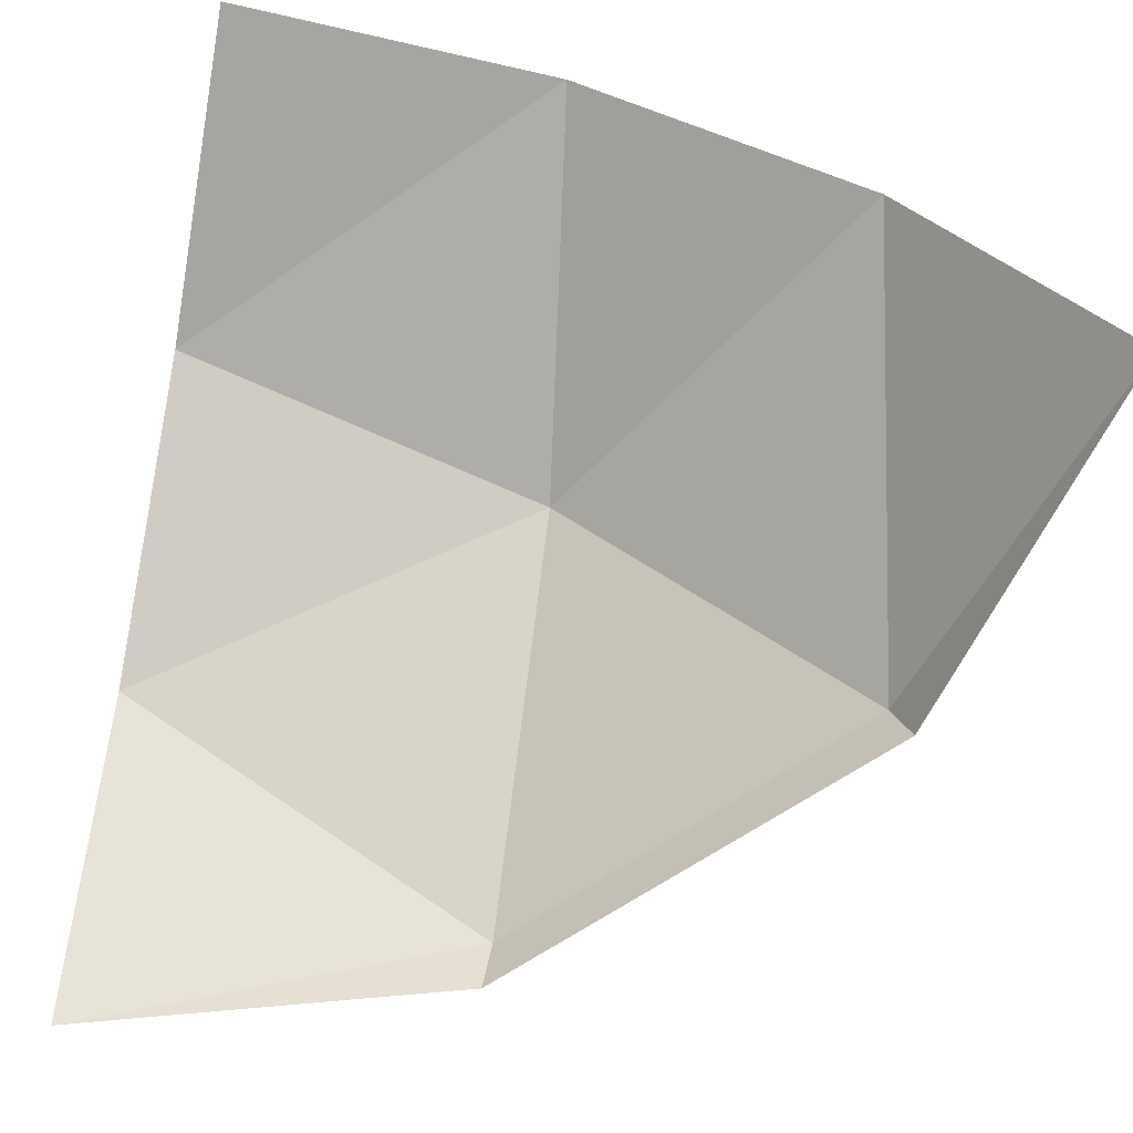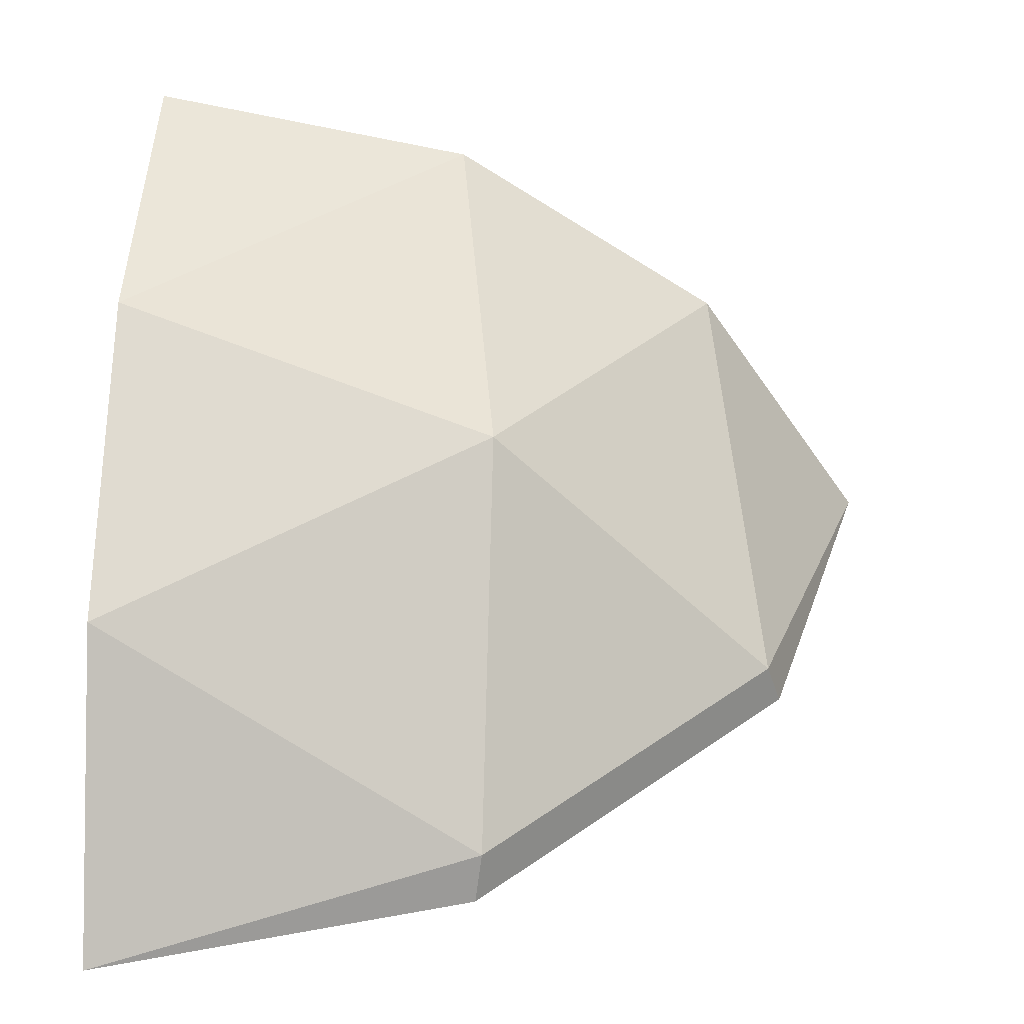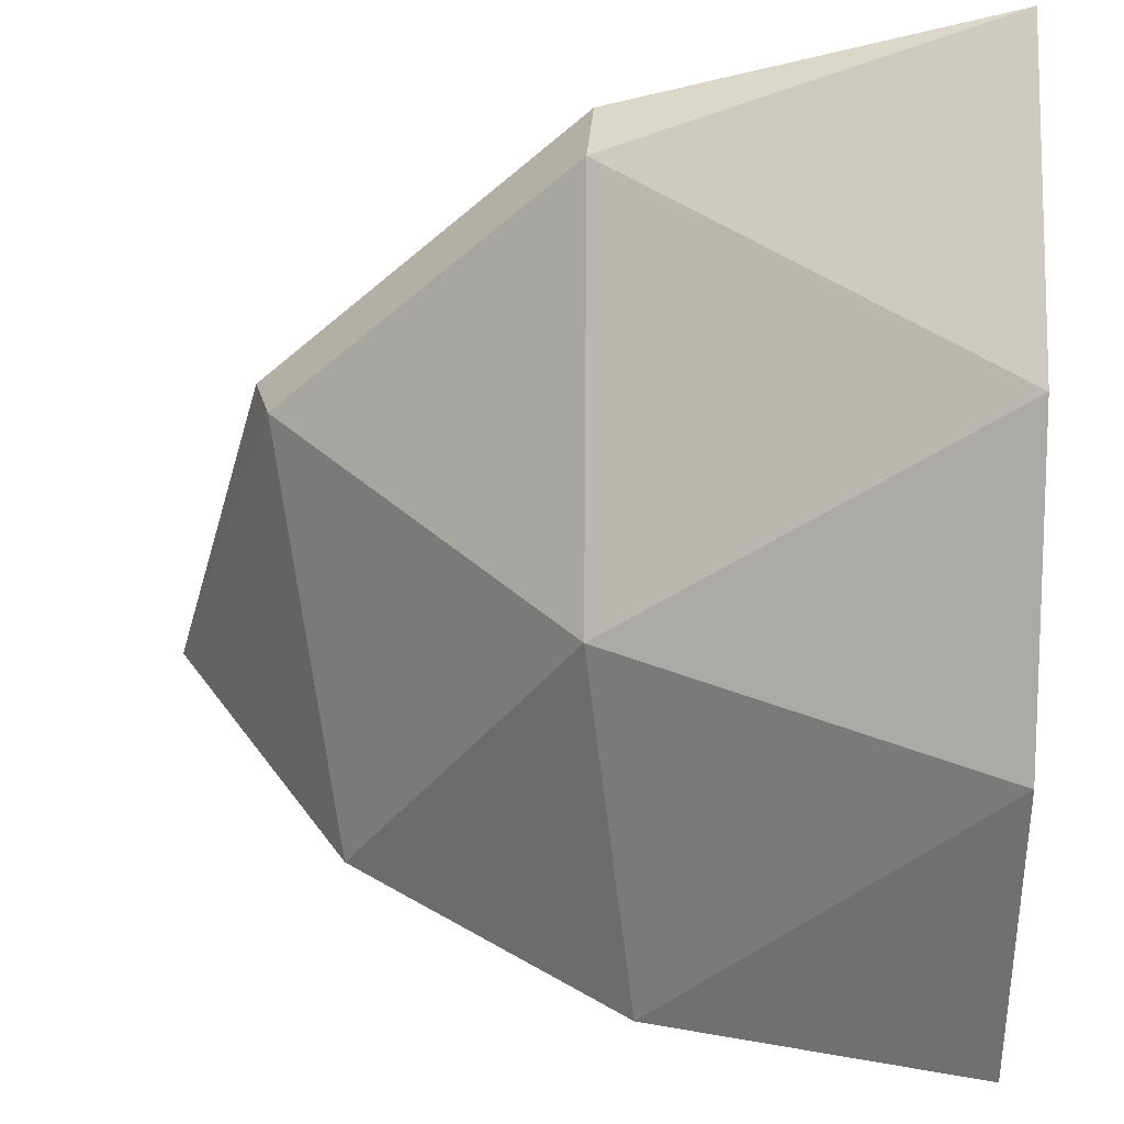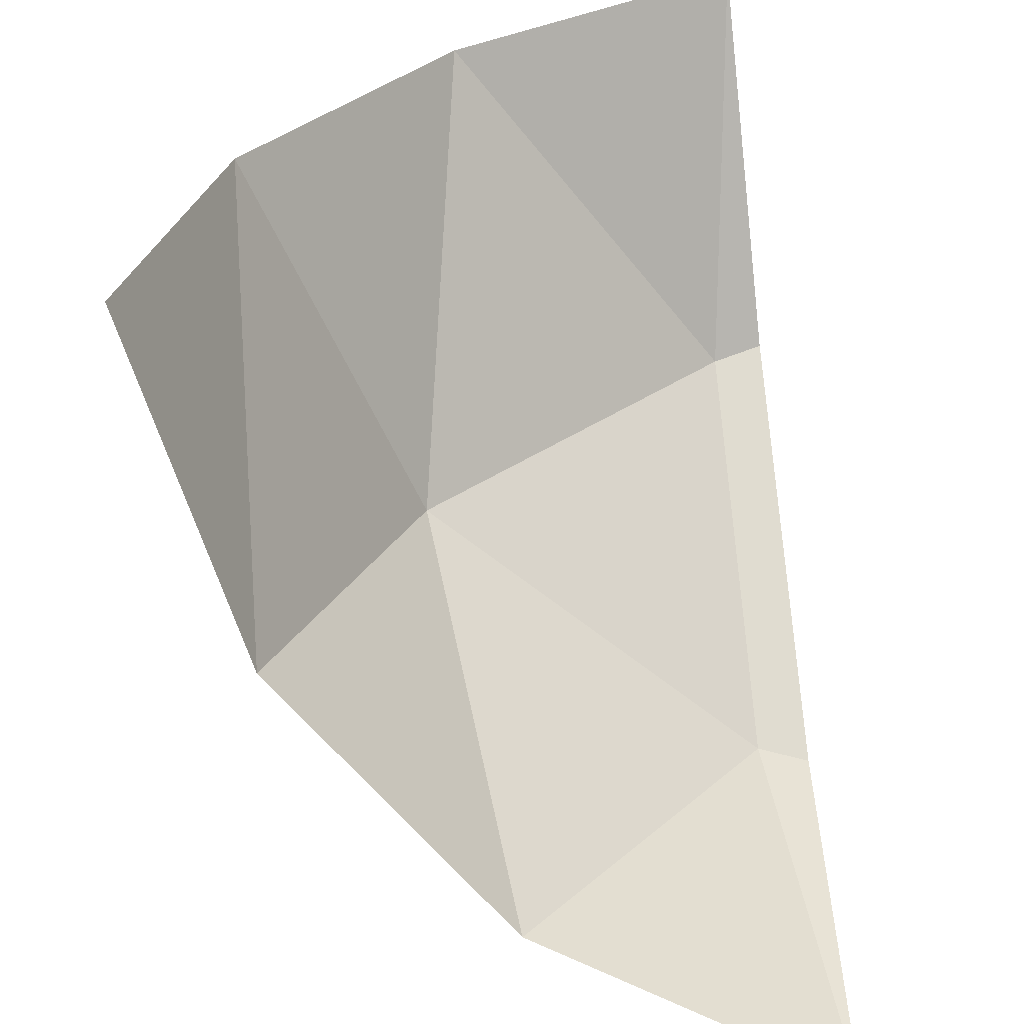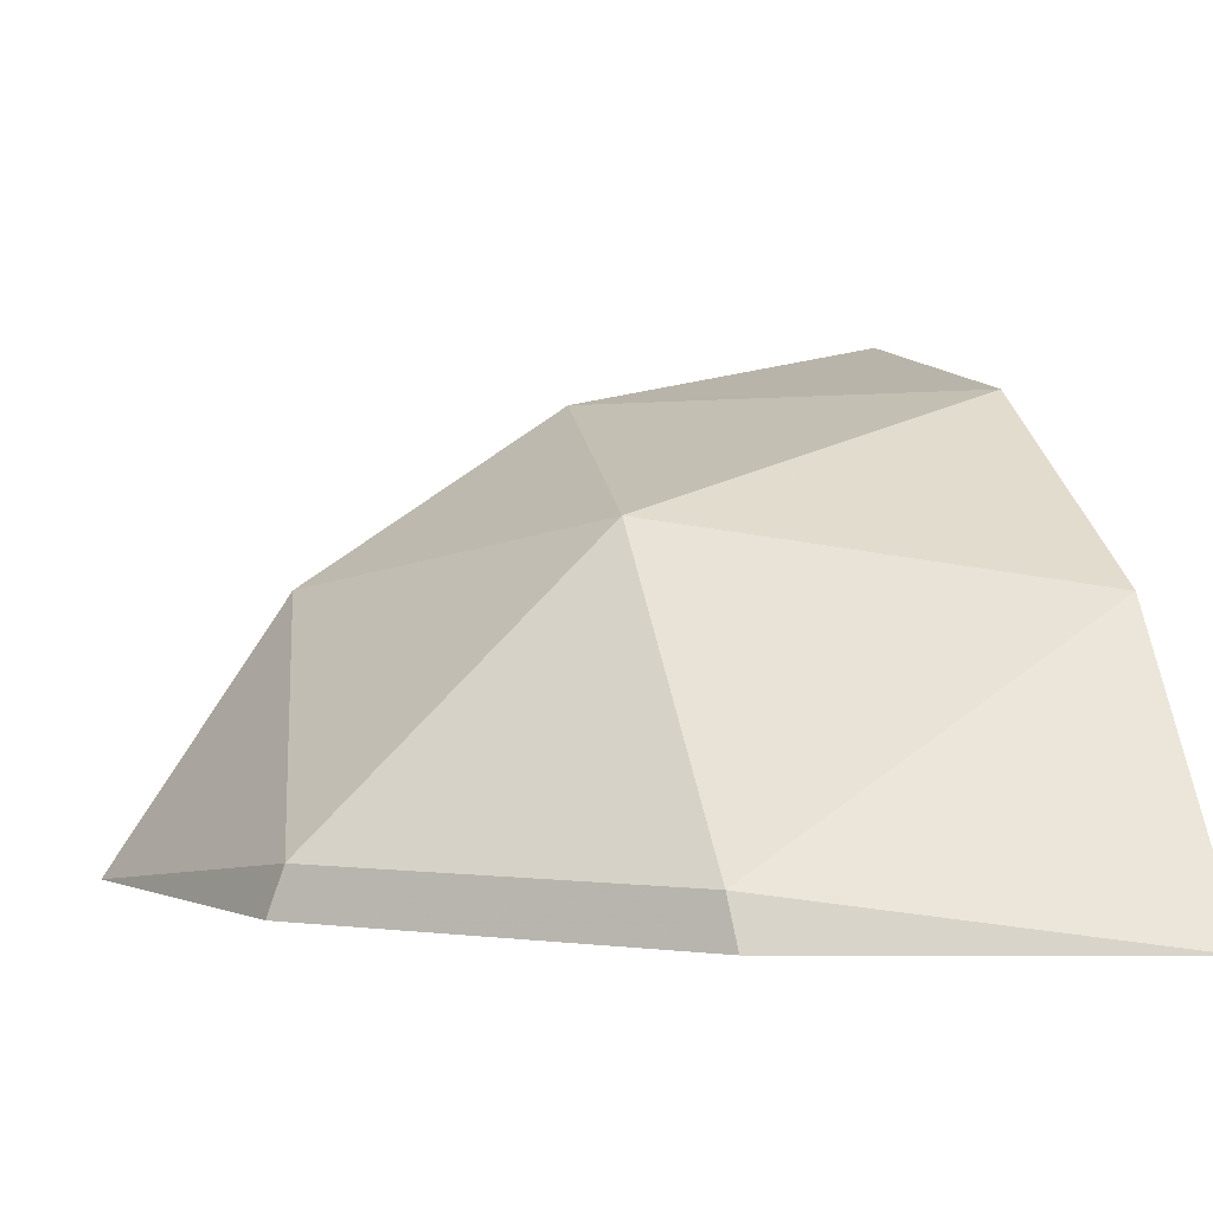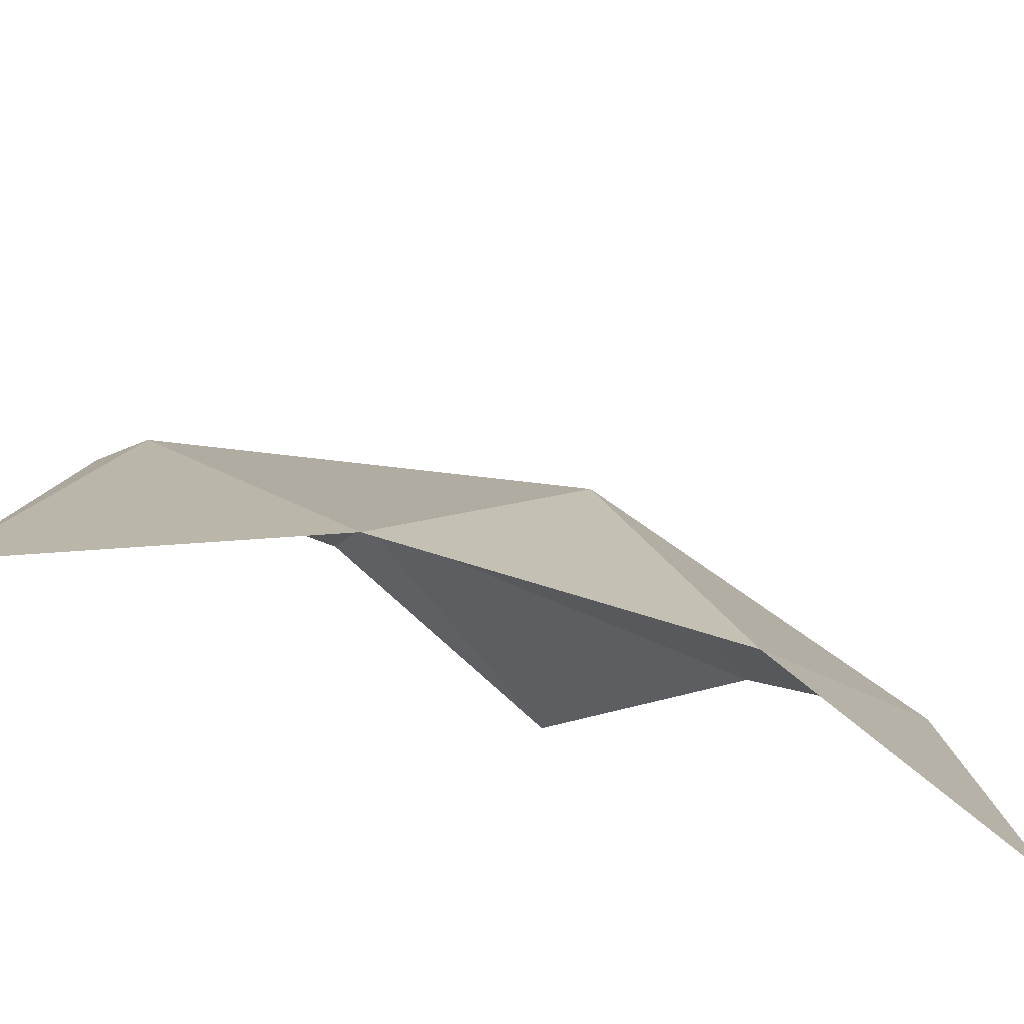
<metadata>
{"format":"obj","ext":"obj","renderer":"f3d","projection":"perspective","resolution":1024,"background":"white","views":[{"elev":-63.1,"azim":-99.8,"up":"+Y"},{"elev":36.2,"azim":2.1,"up":"+Y"},{"elev":44.5,"azim":-179.6,"up":"+Z"},{"elev":-64.3,"azim":-83.9,"up":"+Z"},{"elev":0.4,"azim":74.7,"up":"+Y"},{"elev":-64.2,"azim":128.0,"up":"+Z"}]}
</metadata>
<code>
v 0 0.05 0
v 0 0.04619 0.01913
v 0.01913 0.04619 0
v 0 0.04619 0.01913
v 0.02196 0.03918 0.02196
v 0.01913 0.04619 0
v 0.01913 0.04619 0
v 0.02196 0.03918 0.02196
v 0.03535 0.03535 0
v 0.02196 0.03918 0.02196
v 0.03918 0.02196 0.02196
v 0.03535 0.03535 0
v 0.03535 0.03535 0
v 0.03918 0.02196 0.02196
v 0.04619 0.01913 0
v 0 0.04619 0.01913
v 0 0.03535 0.03535
v 0.02196 0.03918 0.02196
v 0 0.03535 0.03535
v 0.02196 0.02196 0.03918
v 0.02196 0.03918 0.02196
v 0.02196 0.03918 0.02196
v 0.02196 0.02196 0.03918
v 0.03918 0.02196 0.02196
v 0 0.03535 0.03535
v 0 0.01913 0.04619
v 0.02196 0.02196 0.03918
v 0.0216 0.01913 0.04009
v 0.02196 0.02196 0.03918
v 0 0.01913 0.04619
v 0.0216 0.01913 0.04009
v 0.04009 0.01913 0.0216
v 0.03918 0.02196 0.02196
v 0.02196 0.02196 0.03918
v 0.04619 0.01913 0
v 0.03918 0.02196 0.02196
v 0.04009 0.01913 0.0216
g mesh6970537
f 1 2 3
f 4 5 6
f 7 8 9
f 10 11 12
f 13 14 15
f 16 17 18
f 19 20 21
f 22 23 24
f 25 26 27
f 28 29 30
f 31 32 33
f 33 34 31
f 35 36 37

</code>
